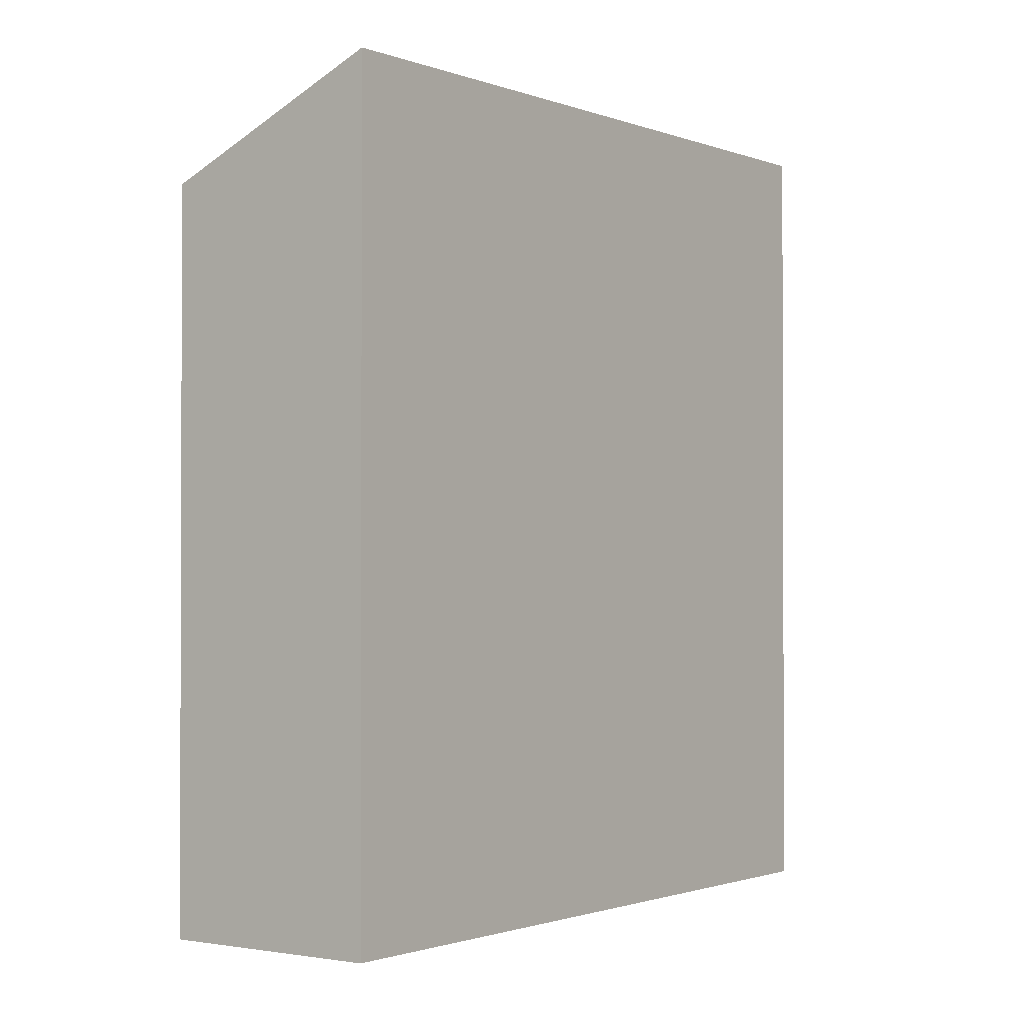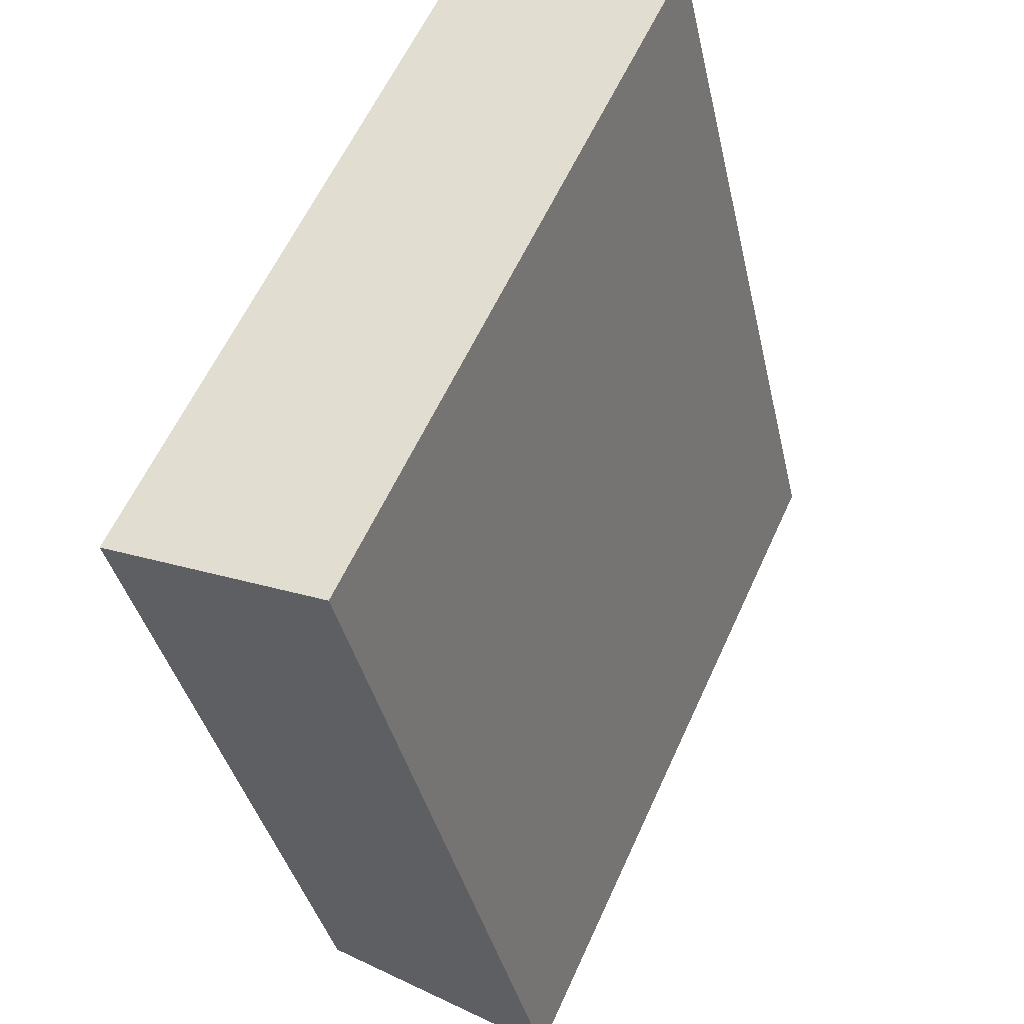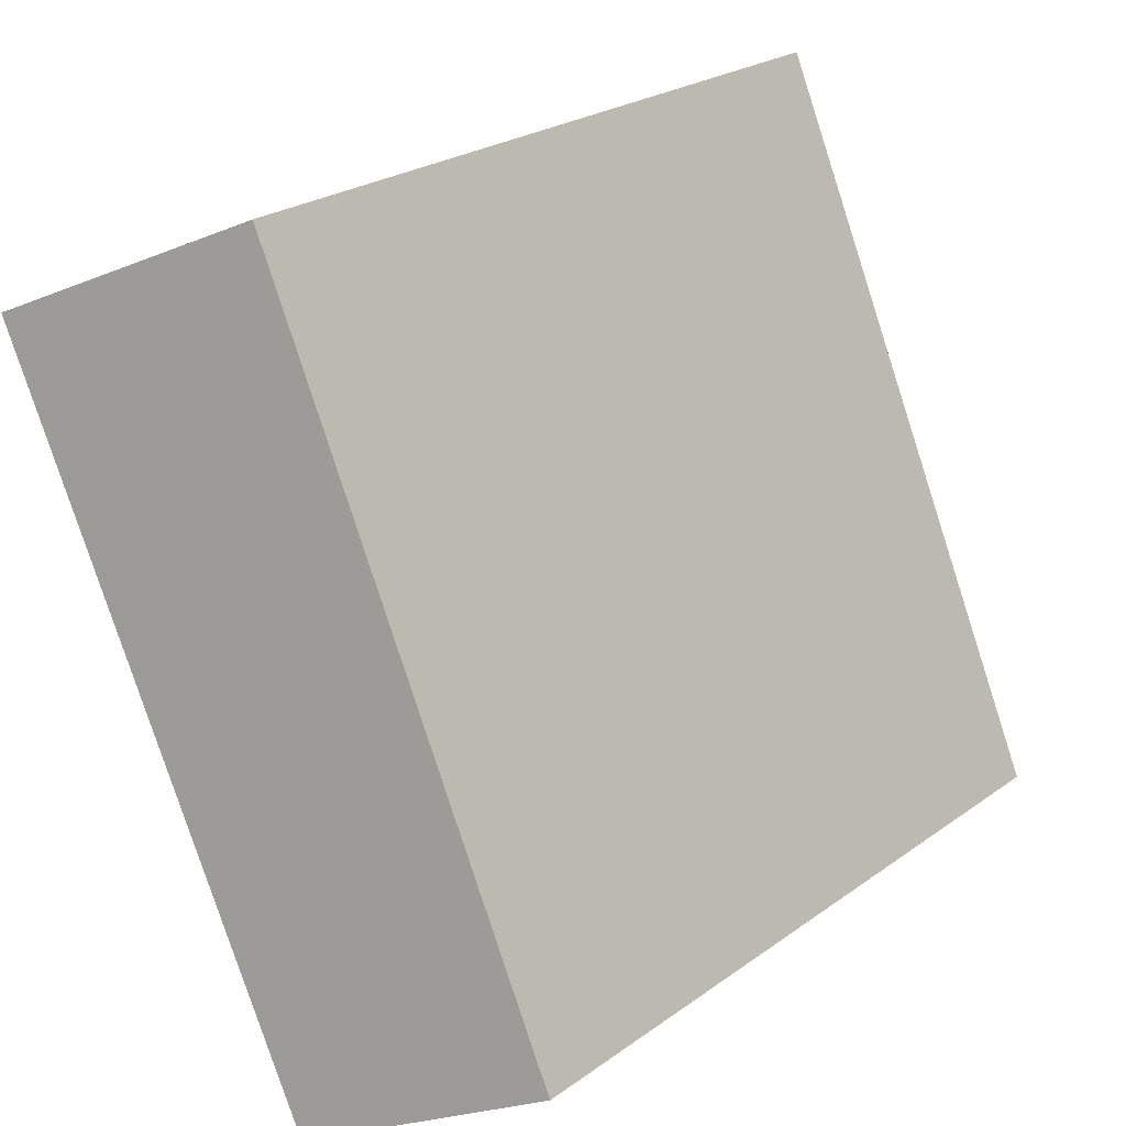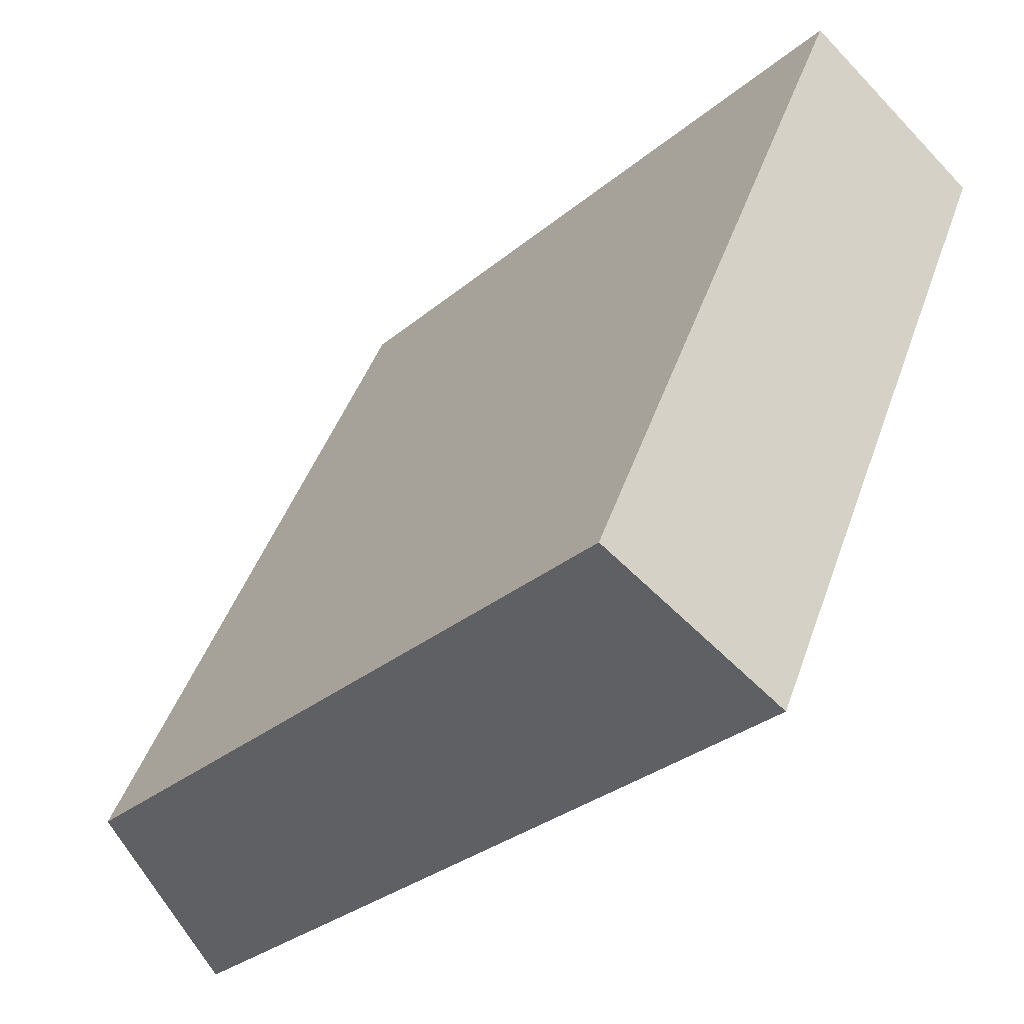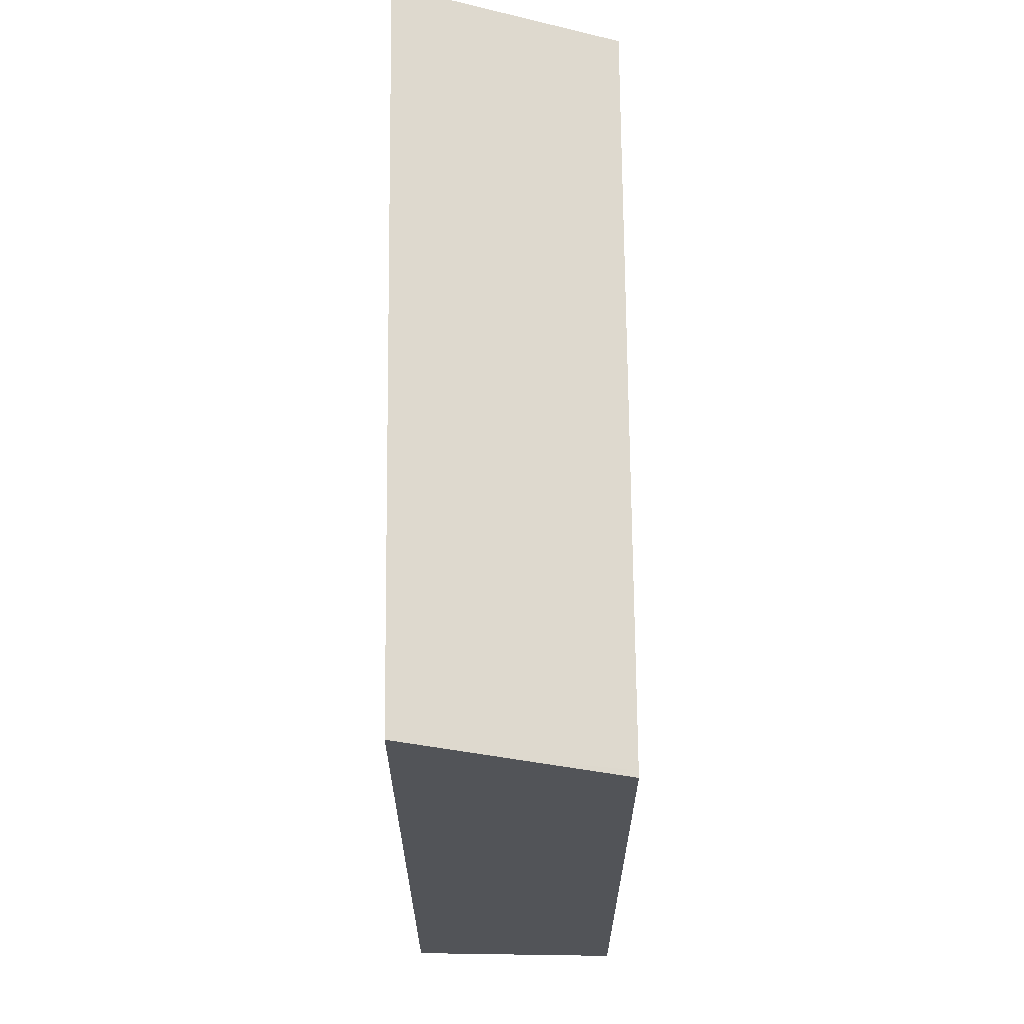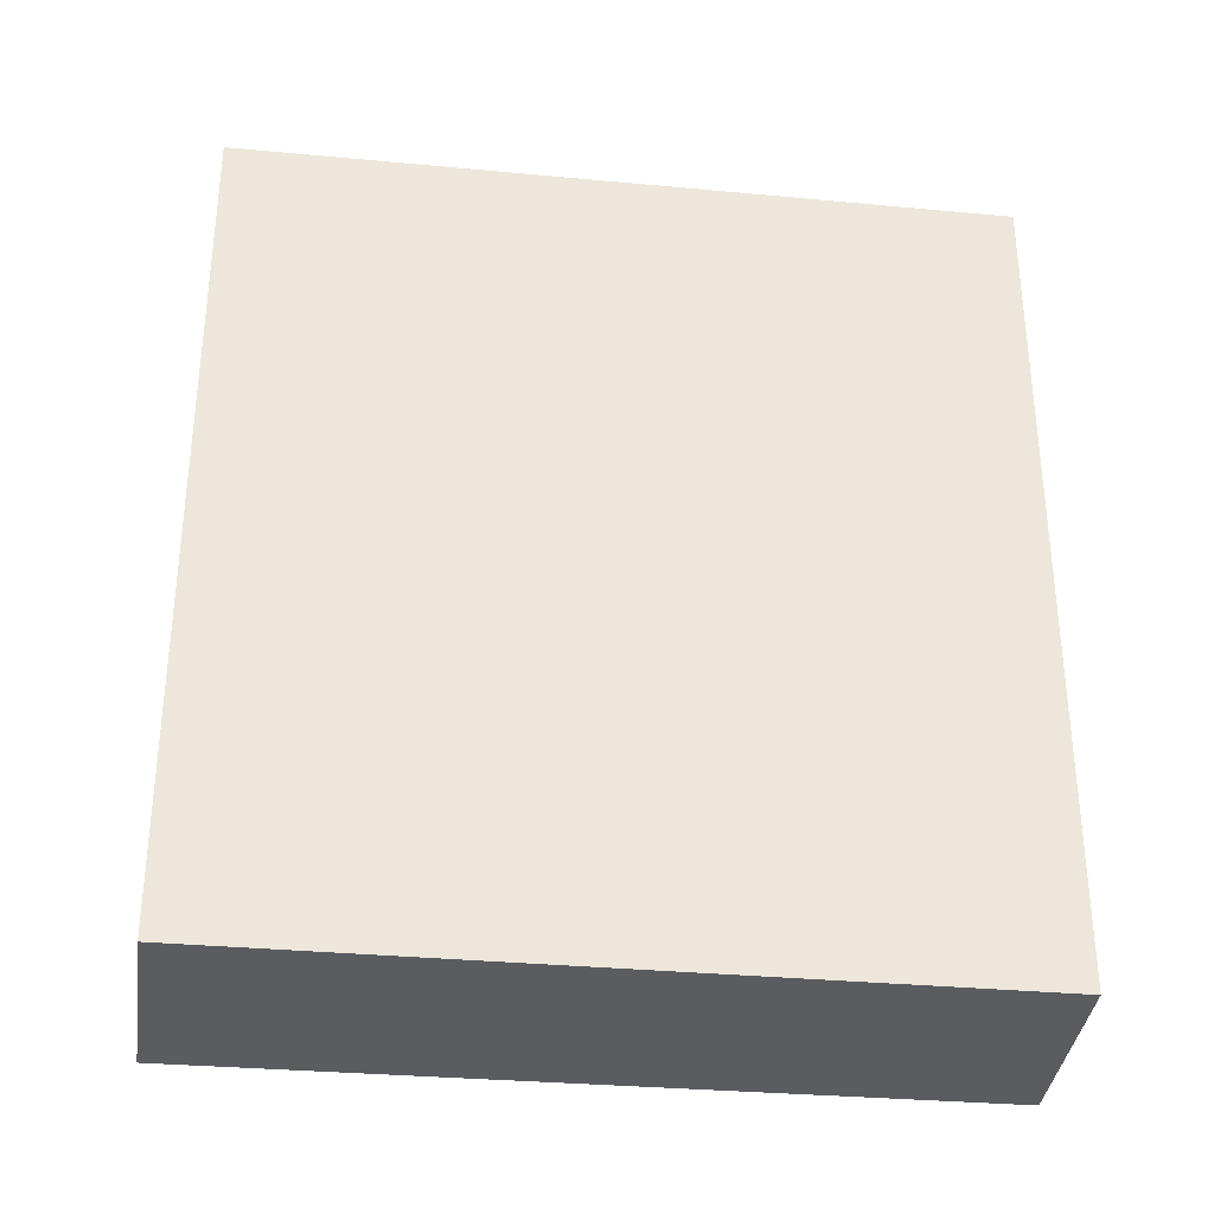
<metadata>
{"format":"obj","ext":"obj","renderer":"f3d","projection":"perspective","resolution":1024,"background":"white","views":[{"elev":-1.2,"azim":61.4,"up":"+Y"},{"elev":-37.8,"azim":12.3,"up":"+Z"},{"elev":24.9,"azim":-138.9,"up":"+Z"},{"elev":-30.2,"azim":-39.8,"up":"+Z"},{"elev":66.8,"azim":-156.2,"up":"+Y"},{"elev":-34.0,"azim":107.5,"up":"+Y"}]}
</metadata>
<code>
v  1.5 9.949 -0.635
v  6.52 10.5 7.654
v  2.533 10.47 -1.072
v  0.034 9.196 0.076
v  1.422 9.196 3.183
v  2.779 9.196 6.221
v  3.714 9.196 8.314
v  3.971 9.196 8.89
v  0.34 9.366 -0.144
v  0 9.196 5.631e-16
v  0 0 0
v  0.034 -4.654e-18 0.076
v  1.422 -1.949e-16 3.183
v  3.714 -5.091e-16 8.314
v  3.971 -5.444e-16 8.89
v  2.779 -3.809e-16 6.221
v  6.52 -4.687e-16 7.654
v  2.533 6.564e-17 -1.072
v  1.5 3.888e-17 -0.635
v  0.34 8.817e-18 -0.144
g defaultobject
f 1 2 3
f 2 1 4
f 2 4 5
f 2 5 6
f 2 6 7
f 2 7 8
f 9 4 1
f 4 9 10
f 11 4 10
f 4 11 5
f 5 11 6
f 6 11 7
f 7 11 8
f 8 11 12
f 8 12 13
f 8 13 14
f 8 14 15
f 14 13 16
f 8 17 2
f 17 8 15
f 17 3 2
f 3 17 18
f 18 1 3
f 1 18 9
f 9 18 10
f 10 18 19
f 10 19 11
f 11 19 20
f 14 17 15
f 17 14 18
f 18 14 16
f 18 16 13
f 18 13 12
f 18 12 11
f 18 11 20
f 18 20 19

</code>
